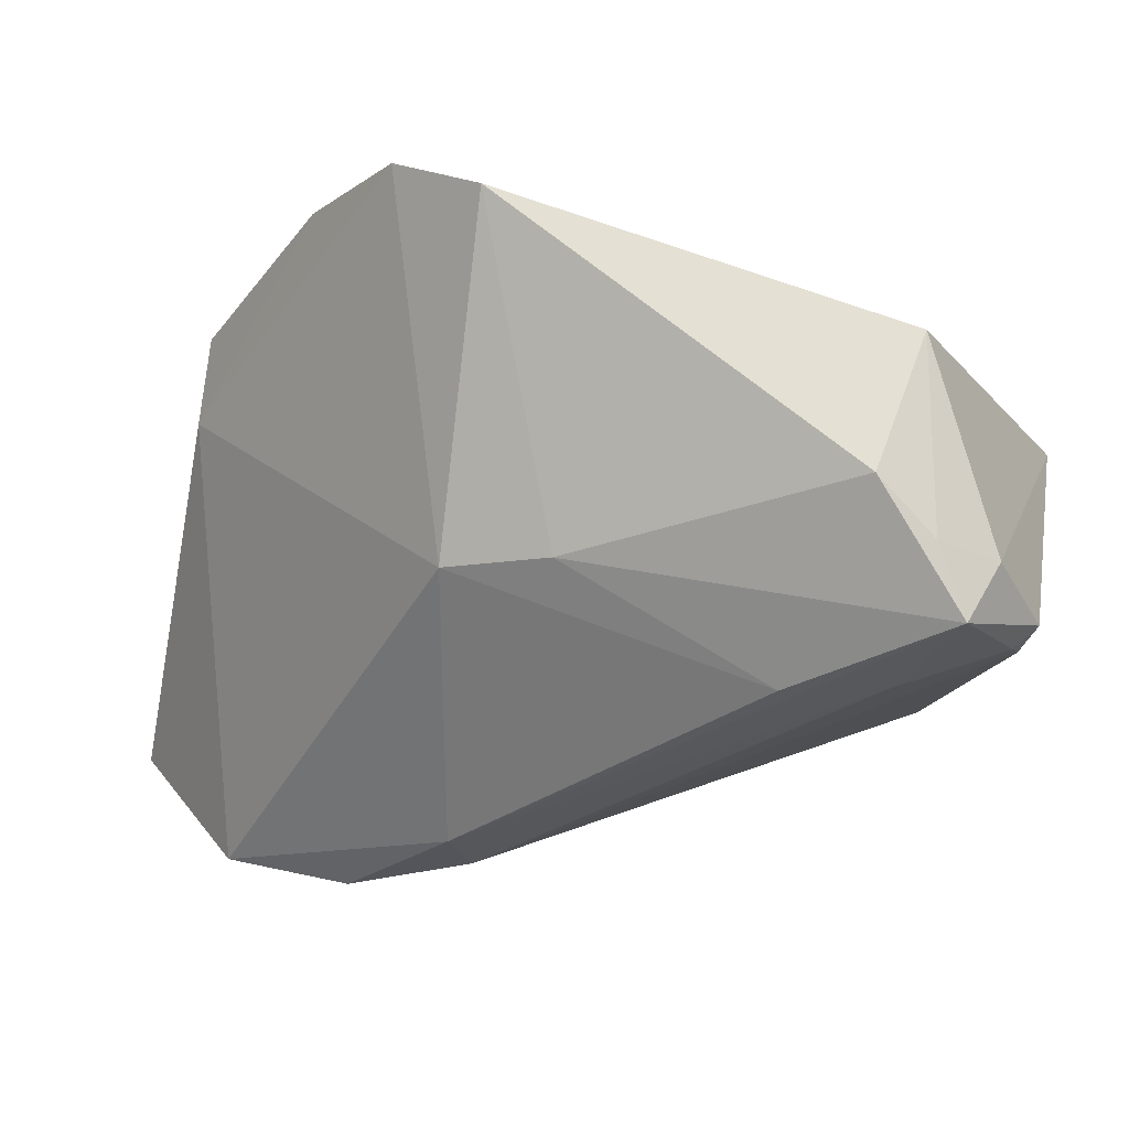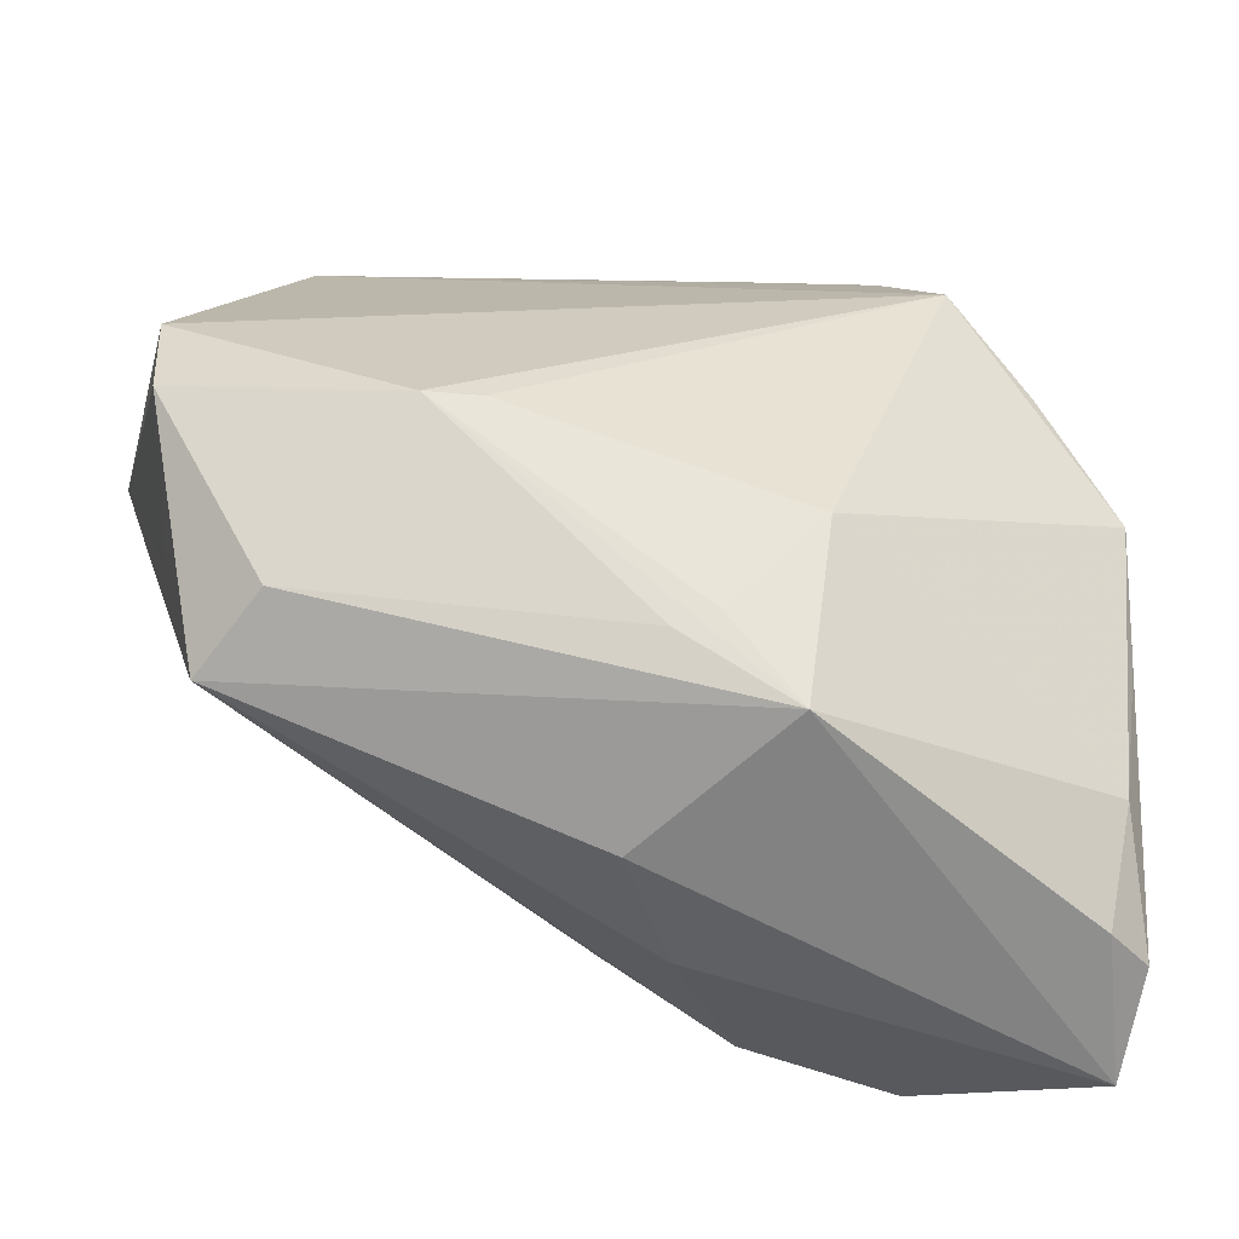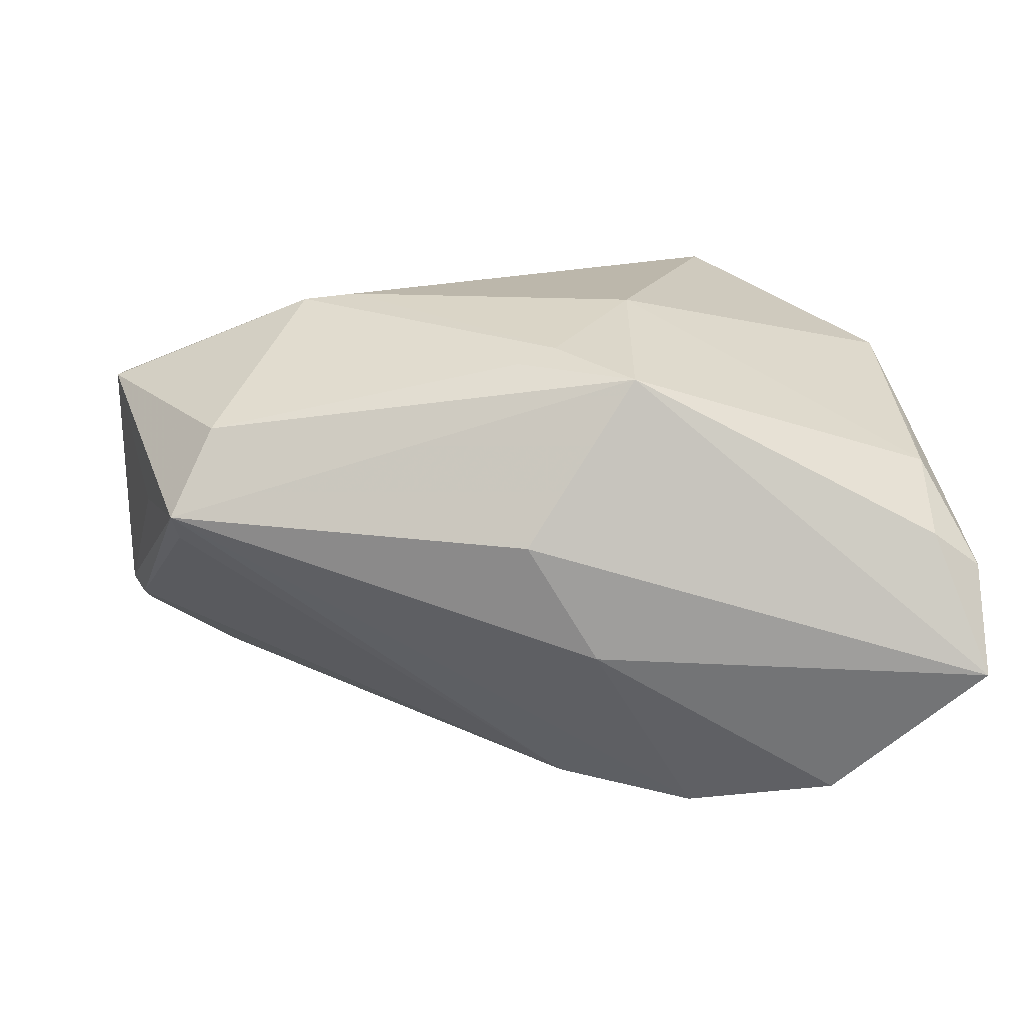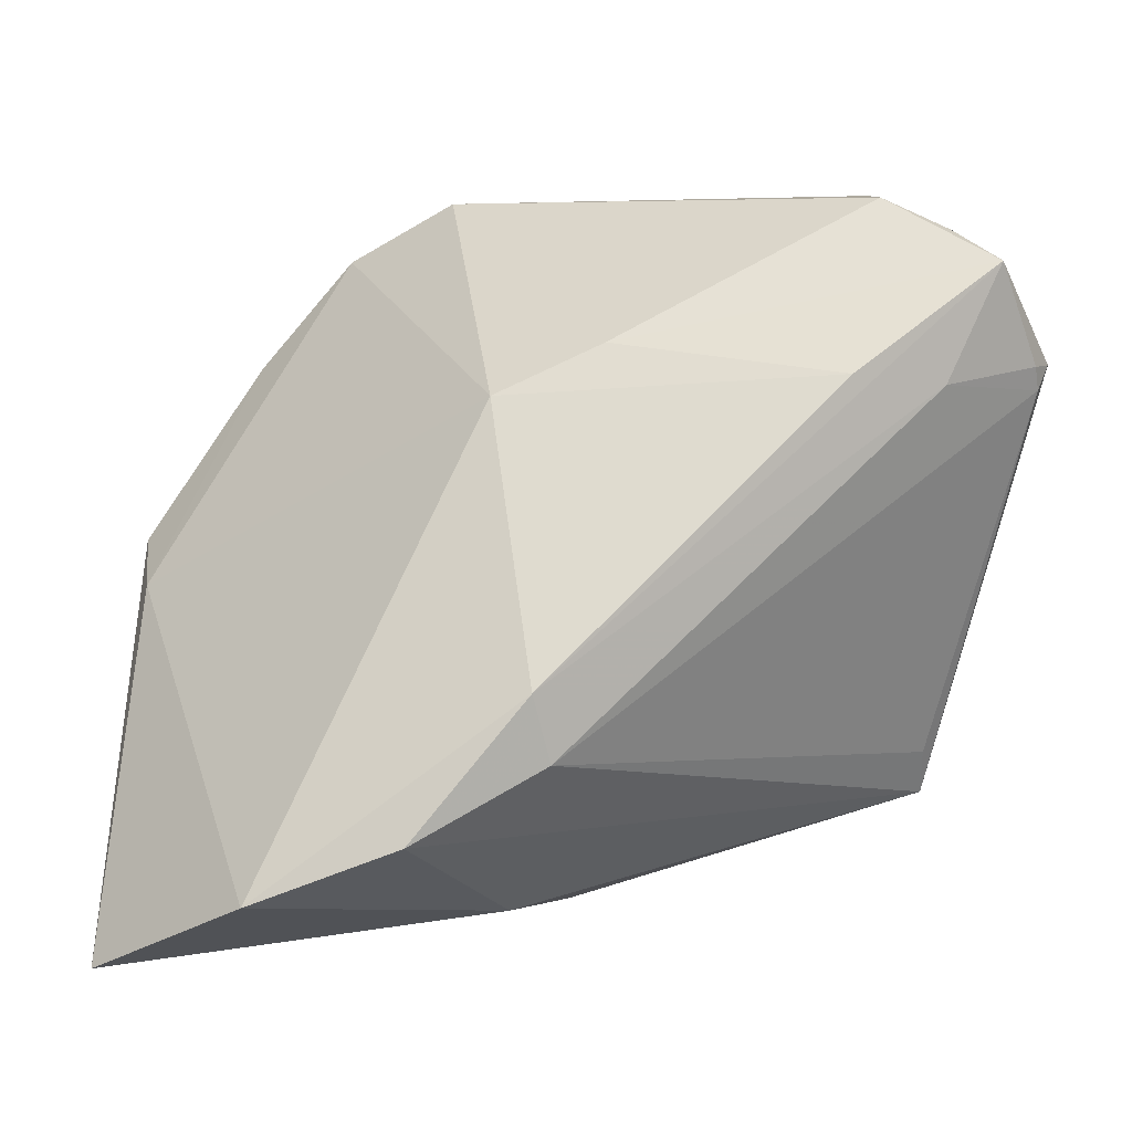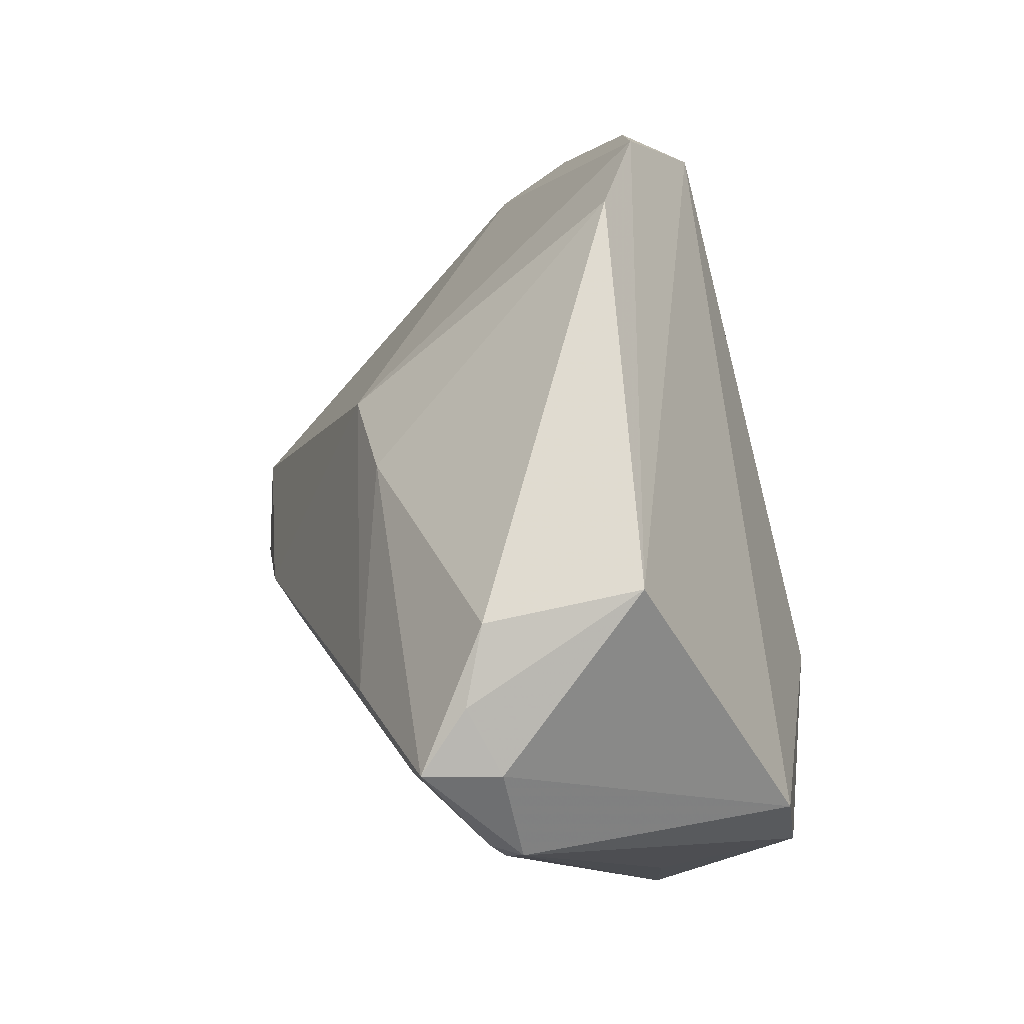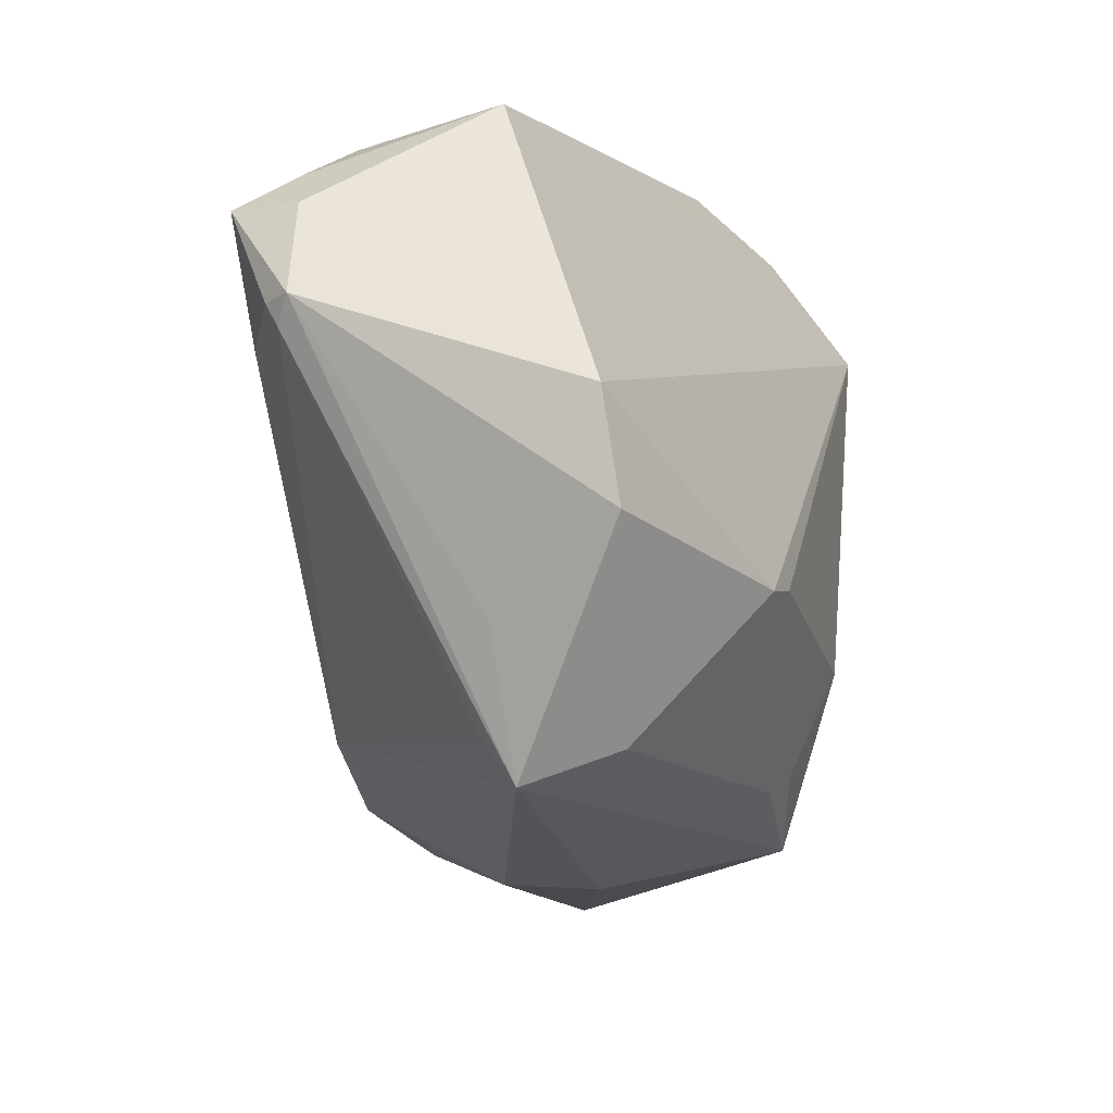
<metadata>
{"format":"obj","ext":"obj","renderer":"f3d","projection":"perspective","resolution":1024,"background":"white","views":[{"elev":52.5,"azim":-167.7,"up":"+Y"},{"elev":-46.9,"azim":-13.7,"up":"+Y"},{"elev":14.4,"azim":-4.3,"up":"+Z"},{"elev":-2.1,"azim":173.8,"up":"+Y"},{"elev":60.7,"azim":-106.2,"up":"+Y"},{"elev":-4.7,"azim":-75.7,"up":"+Y"}]}
</metadata>
<code>
v -0.001124 -0.02309 0.02123
v -0.04333 5.462e-05 0.01639
v 0.00275 -0.02162 0.02255
v -0.03211 -0.01909 0.01429
v -0.03445 0.03097 -0.01419
v -0.0363 -0.02228 0.005818
v 0.04064 -0.001671 0.01092
v 0.01122 -0.01144 0.02579
v -0.04369 0.01031 0.01482
v 0.03958 -0.03282 0.005401
v 0.005735 -0.01197 -0.02579
v 0.03243 0.01408 0.02186
v -0.04303 0.01613 -0.01309
v 0.04411 -0.03261 0.002098
v 0.0418 -0.00896 0.01335
v 0.02943 0.02111 0.02075
v 0.0444 -0.03719 -0.007991
v -0.04246 0.0182 -0.0144
v 0.006038 -0.03244 -0.006941
v -0.0444 0.01869 -0.0118
v -0.00207 0.01995 -0.01441
v 0.01671 -0.02529 -0.02495
v -0.02256 -0.005325 0.02532
v 0.0406 -0.02244 0.01056
v -0.0008994 -0.03239 0.004561
v 0.009927 -0.02894 0.02062
v 0.01023 0.03719 0.0122
v -0.01728 -0.004981 0.02579
v -0.03582 -0.01817 0.002614
v -0.03799 0.0273 -0.01936
v -0.02856 0.03442 -0.01102
v 0.02371 0.02167 0.02579
v 0.003903 -0.01825 -0.02401
v 0.0203 0.03199 0.01824
v -0.04 0.02728 -0.01241
v -0.03271 0.0159 -0.01907
v 0.04098 0.00314 0.01824
v 0.03065 -0.03052 -0.02185
v -0.03063 0.03719 0.003061
v -0.02343 0.0165 -0.02178
v 0.008456 0.01497 -0.01397
v -0.03977 -0.00842 0.004387
f 34 41 27
f 27 39 34
f 7 41 34
f 9 20 2
f 22 19 6
f 42 6 2
f 2 20 42
f 42 20 6
f 30 20 35
f 35 9 39
f 20 9 35
f 39 27 31
f 8 26 24
f 23 9 2
f 6 19 25
f 25 26 6
f 41 7 38
f 19 22 38
f 41 38 11
f 11 38 22
f 5 31 30
f 39 31 5
f 30 35 5
f 5 35 39
f 21 27 41
f 21 31 27
f 30 31 21
f 14 24 10
f 10 24 26
f 8 24 37
f 3 26 8
f 3 23 26
f 2 6 4
f 4 23 2
f 6 26 4
f 8 37 32
f 32 37 12
f 9 23 32
f 34 39 32
f 39 9 32
f 17 38 7
f 17 37 14
f 7 37 17
f 14 10 17
f 19 38 17
f 17 25 19
f 26 25 17
f 17 10 26
f 33 22 6
f 33 11 22
f 41 11 40
f 40 21 41
f 40 11 30
f 30 21 40
f 12 37 16
f 34 32 16
f 16 32 12
f 16 7 34
f 16 37 7
f 15 24 14
f 14 37 15
f 15 37 24
f 28 3 8
f 23 3 28
f 8 32 28
f 28 32 23
f 26 23 1
f 1 4 26
f 23 4 1
f 18 20 30
f 30 11 36
f 11 33 36
f 36 18 30
f 29 33 6
f 33 29 13
f 13 36 33
f 18 36 13
f 13 29 6
f 6 20 13
f 20 18 13

</code>
